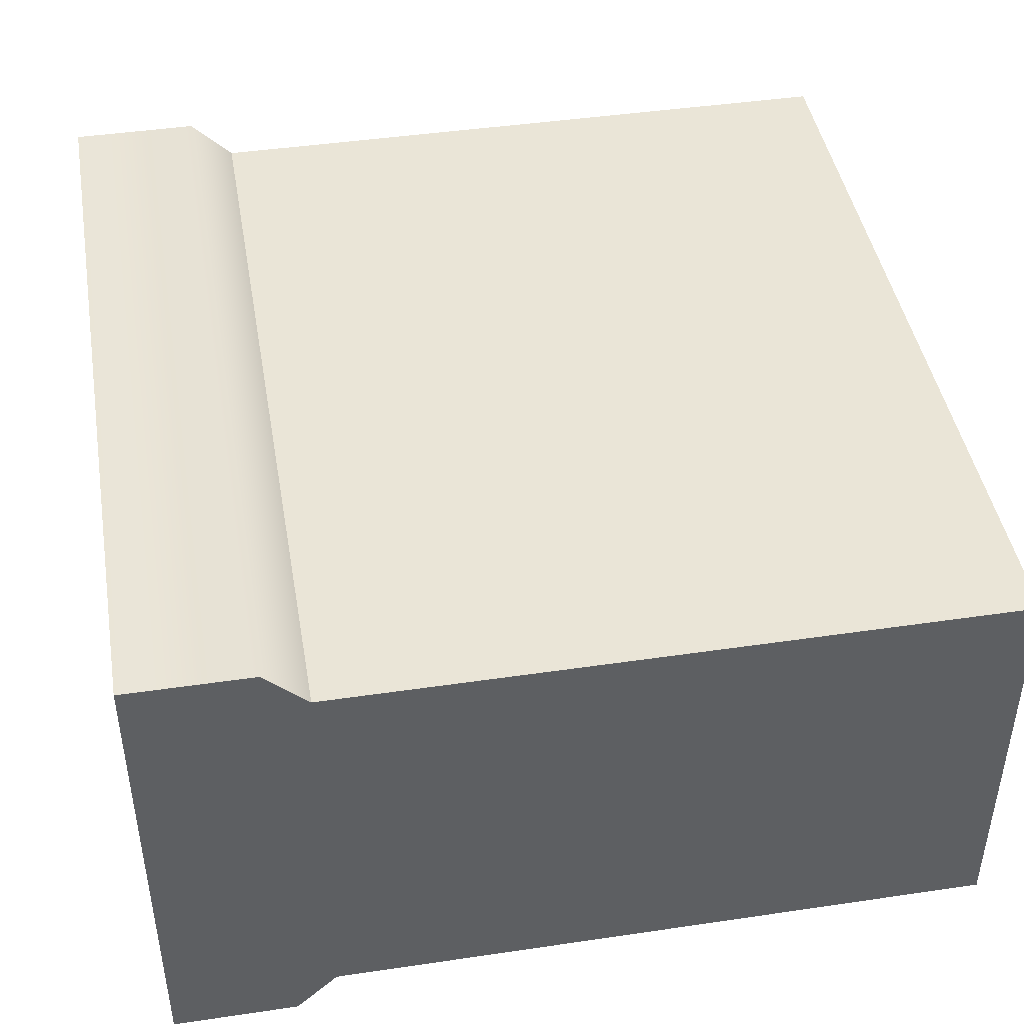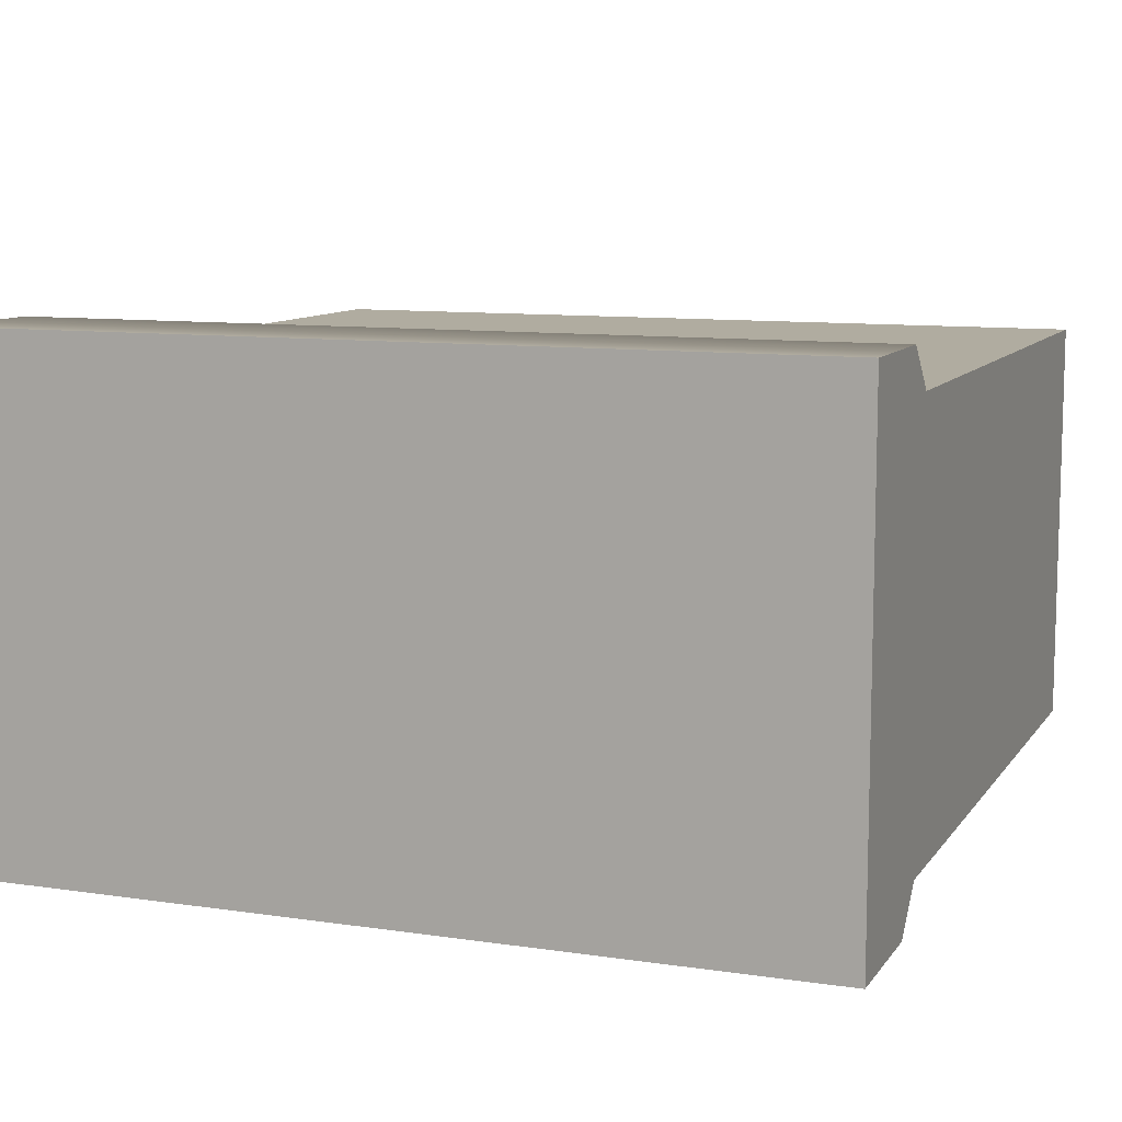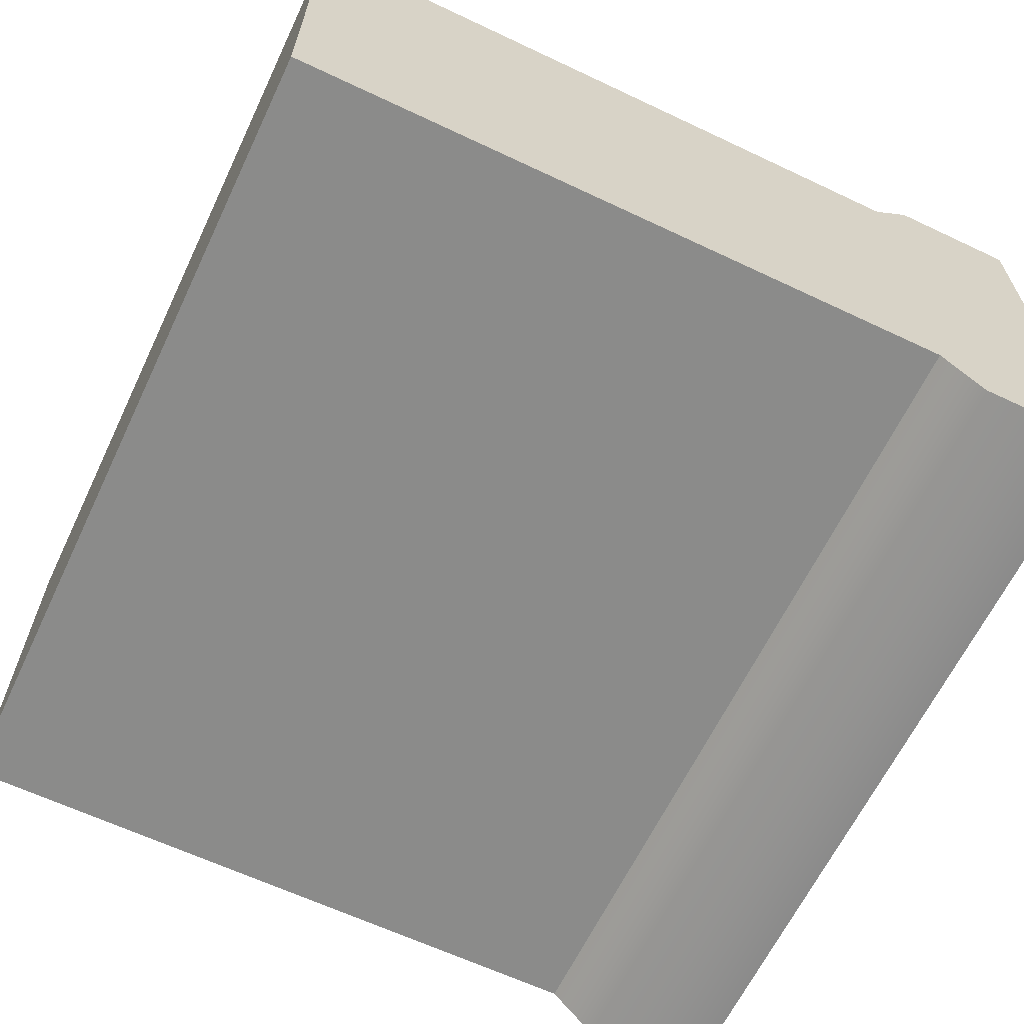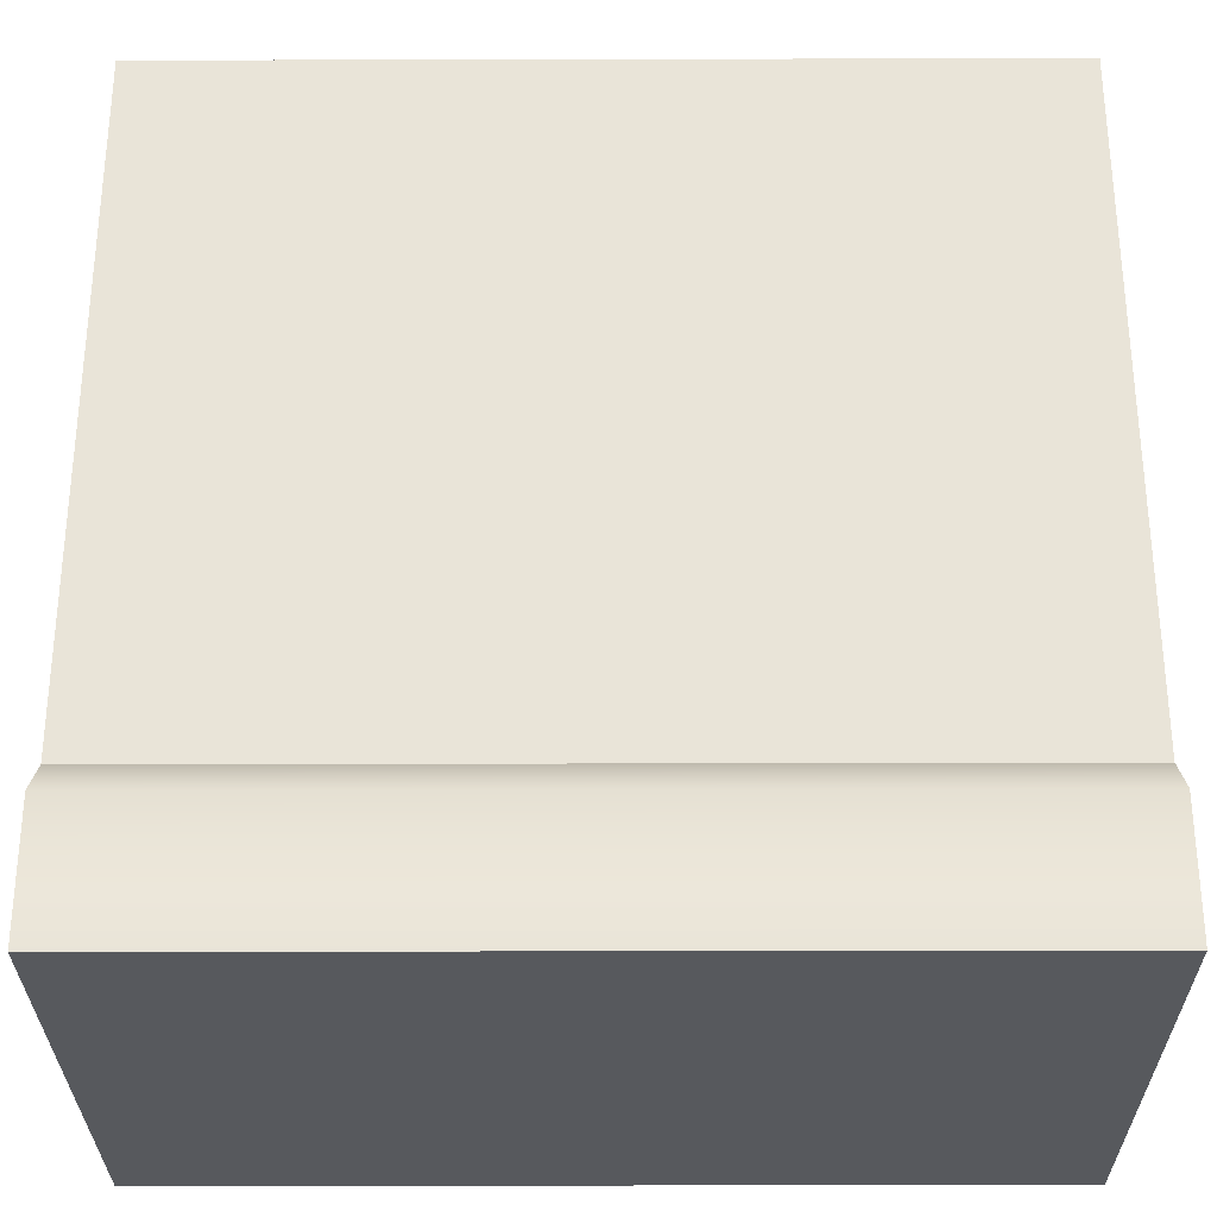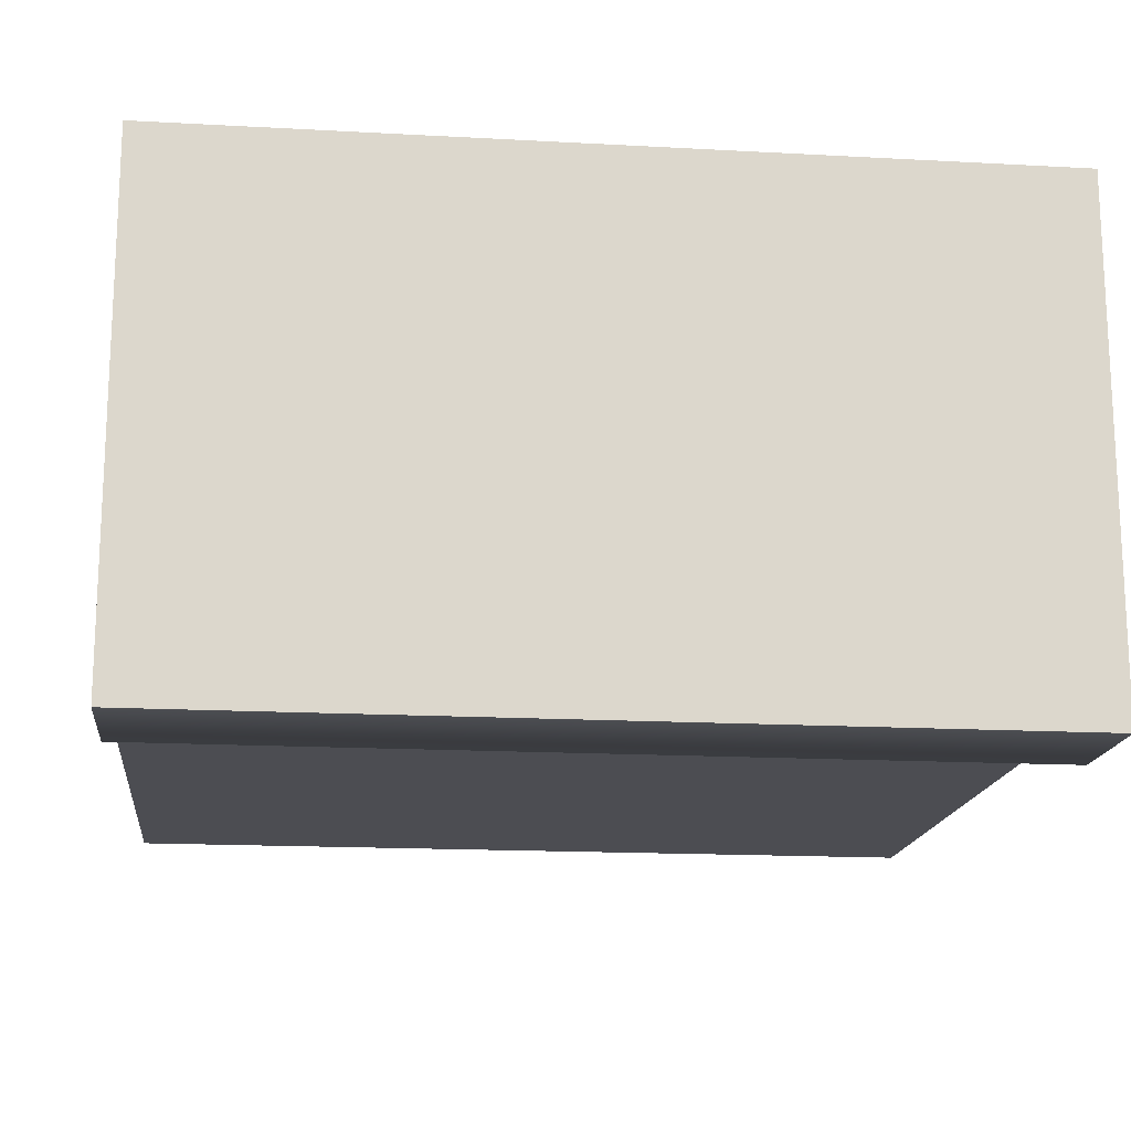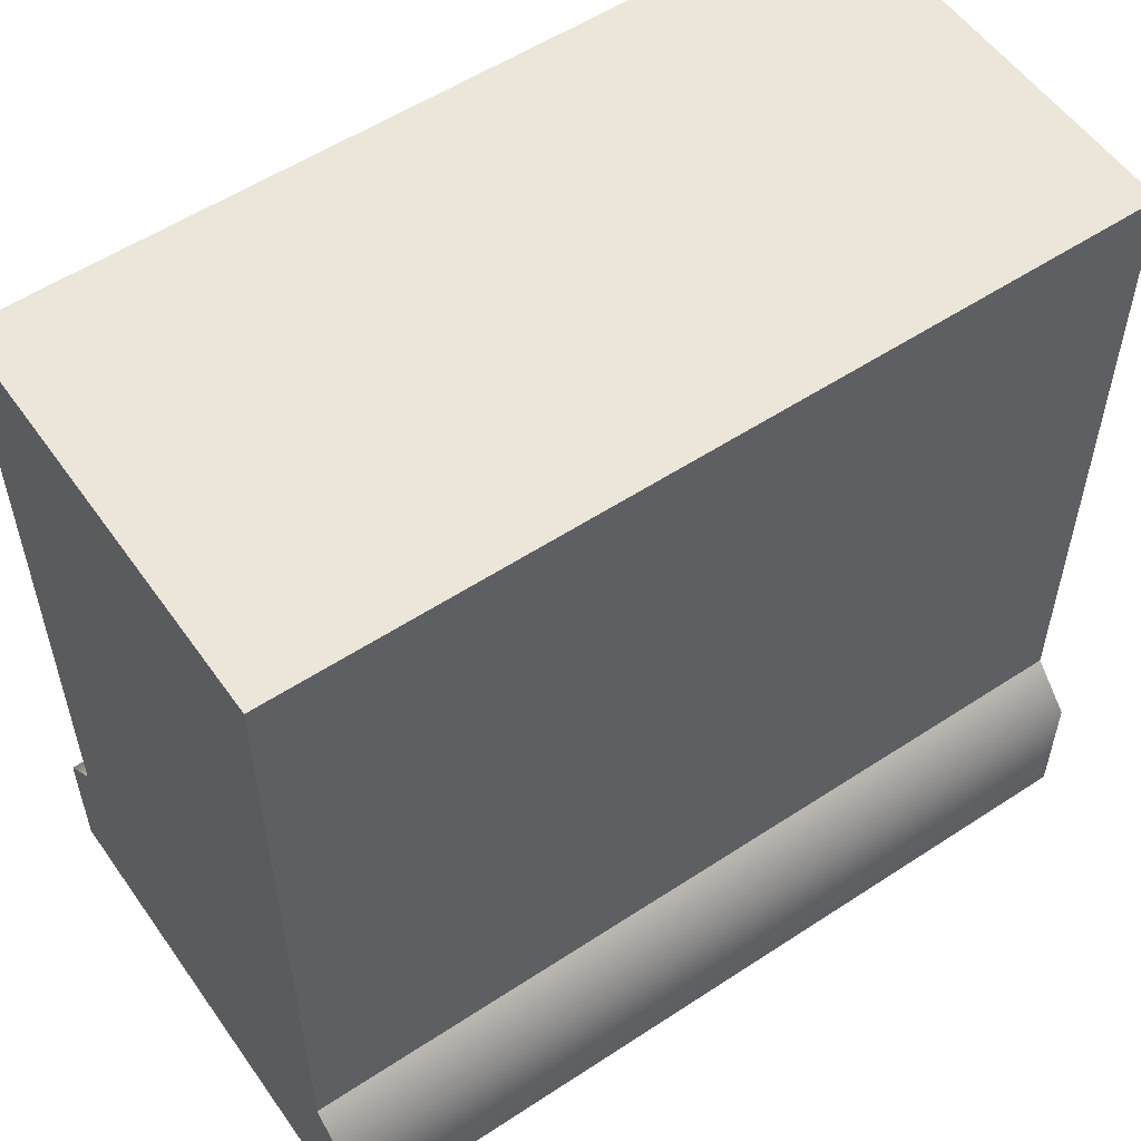
<metadata>
{"format":"obj","ext":"obj","renderer":"f3d","projection":"perspective","resolution":1024,"background":"white","views":[{"elev":44.2,"azim":80.2,"up":"+Z"},{"elev":9.9,"azim":20.9,"up":"+Z"},{"elev":-63.7,"azim":-115.5,"up":"+Z"},{"elev":-29.7,"azim":0.2,"up":"+Y"},{"elev":-16.4,"azim":-6.4,"up":"+Z"},{"elev":55.3,"azim":145.3,"up":"+Y"}]}
</metadata>
<code>
g wall
v 0.5 3.763e-09 0.3 1 1 1
v 0.5 0.15 0.3 1 1 1
v 0.5 0 -0.3 1 1 1
v 0.5 0.2 0.25 1 1 1
v 0.5 0.6 0.25 1 1 1
v 0.5 1 0.25 1 1 1
v 0.5 0.2 -0.25 1 1 1
v 0.5 0.15 -0.3 1 1 1
v 0.5 1 -0.25 1 1 1
v -0.5 1 -0.25 1 1 1
v -0.5 1 0.25 1 1 1
v -0.5 0.2 -0.25 1 1 1
v -0.5 0 -0.3 1 1 1
v -0.5 0.15 -0.3 1 1 1
v -0.5 0.6 0.25 1 1 1
v -0.5 0.2 0.25 1 1 1
v -0.5 2.445e-09 0.3 1 1 1
v -0.5 0.15 0.3 1 1 1
f 3 2 1
f 2 3 4
f 4 3 5
f 5 3 6
f 6 3 7
f 7 3 8
f 9 6 7
f 11 9 10
f 9 11 6
f 10 12 11
f 13 11 12
f 13 12 14
f 13 15 11
f 13 16 15
f 17 16 13
f 16 17 18
f 10 7 12
f 7 10 9
f 13 1 17
f 1 13 3
f 6 15 5
f 15 6 11
f 1 18 17
f 18 1 2
f 2 16 18
f 16 2 4
f 14 3 13
f 3 14 8
f 7 14 12
f 14 7 8
f 5 16 4
f 16 5 15
g wall
f 3 2 1
f 2 3 4
f 4 3 5
f 5 3 6
f 6 3 7
f 7 3 8
f 9 6 7
f 11 9 10
f 9 11 6
f 10 12 11
f 13 11 12
f 13 12 14
f 13 15 11
f 13 16 15
f 17 16 13
f 16 17 18
f 10 7 12
f 7 10 9
f 13 1 17
f 1 13 3
f 6 15 5
f 15 6 11
f 1 18 17
f 18 1 2
f 2 16 18
f 16 2 4
f 14 3 13
f 3 14 8
f 7 14 12
f 14 7 8
f 5 16 4
f 16 5 15

</code>
